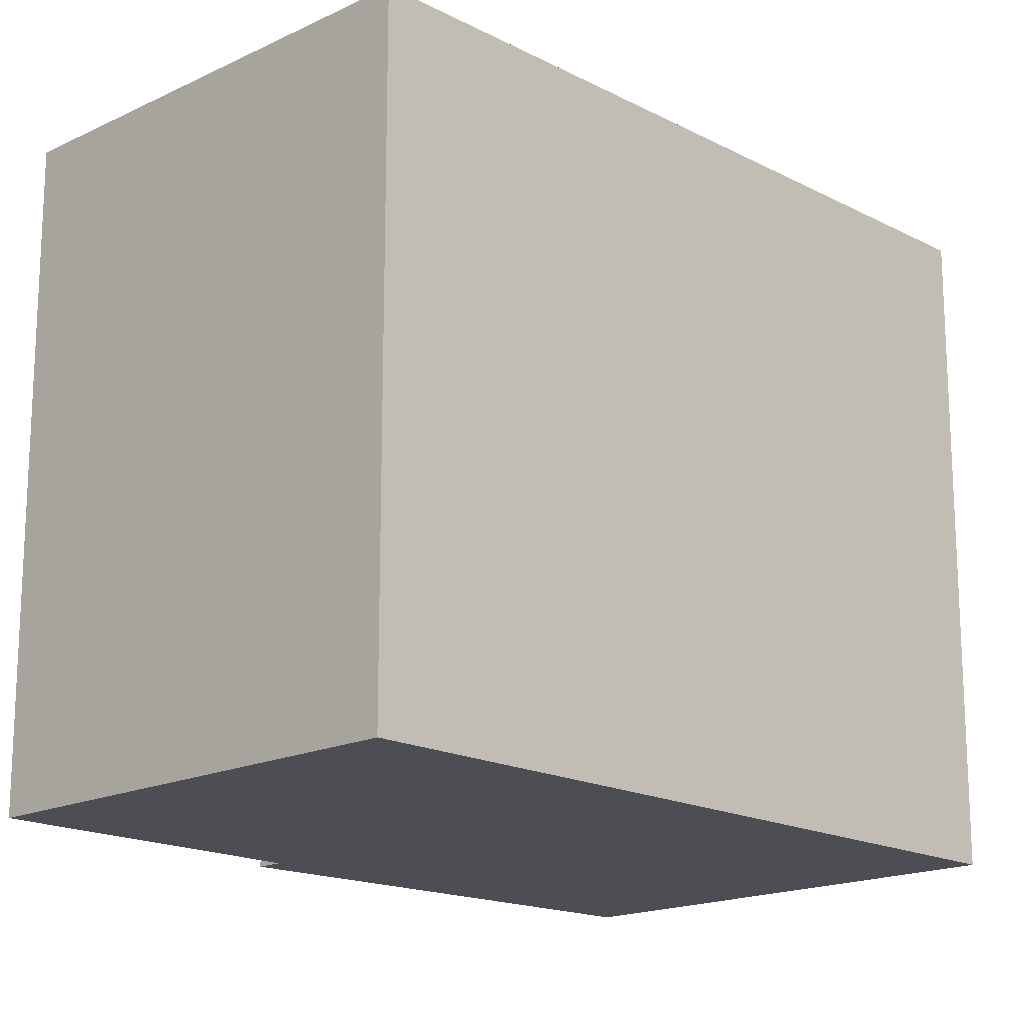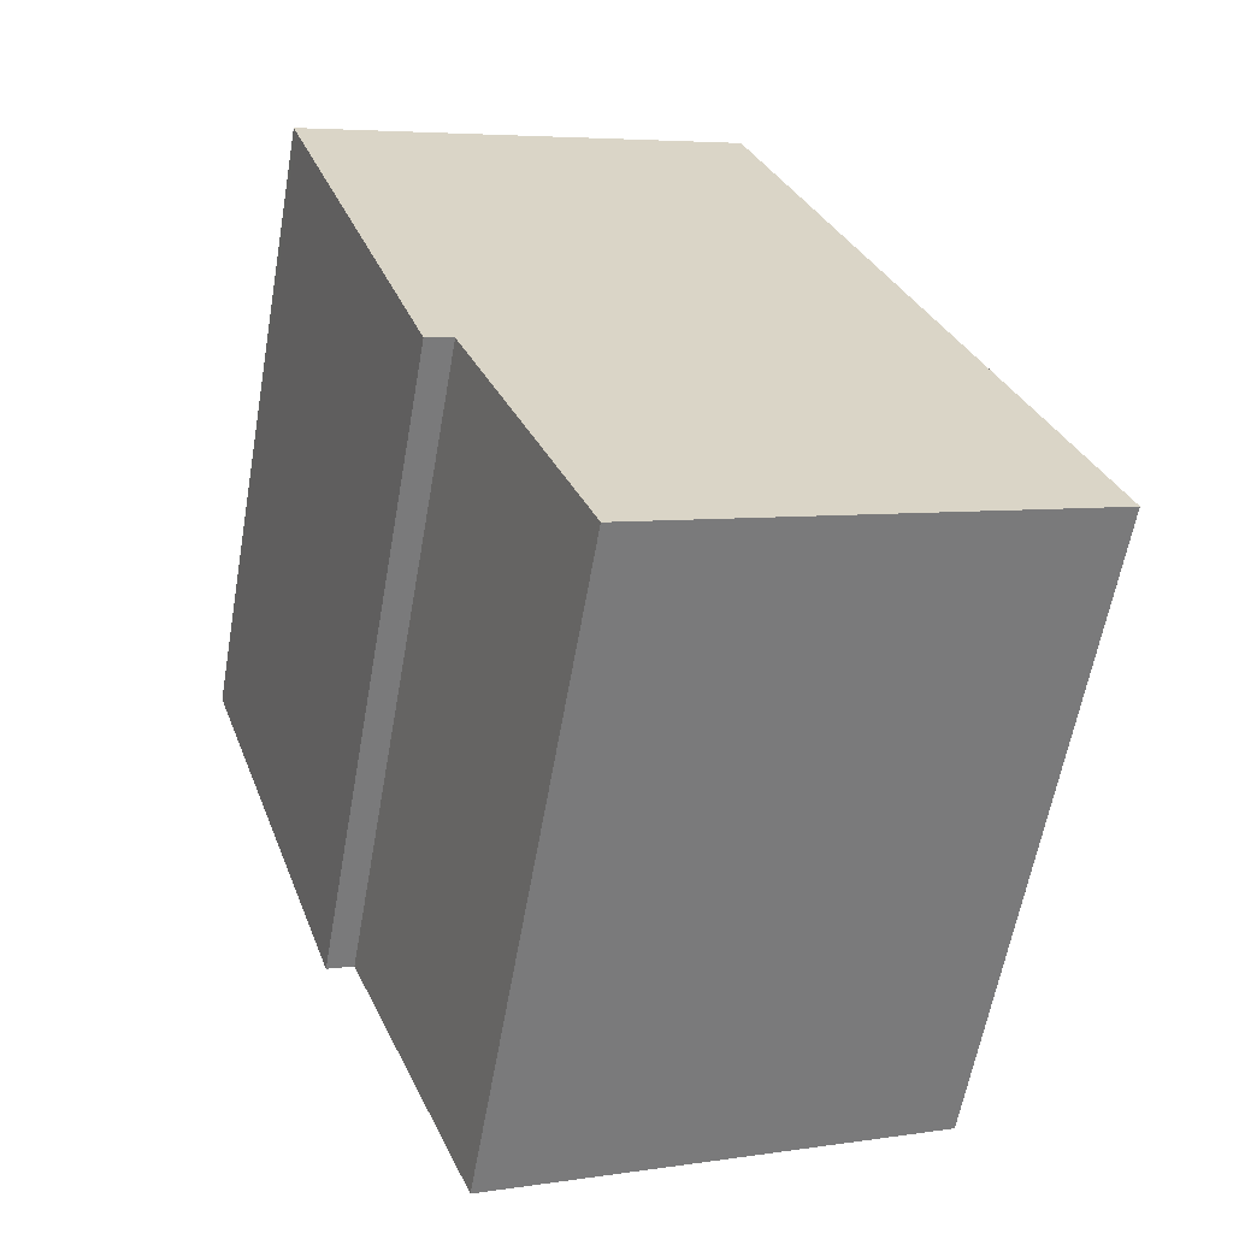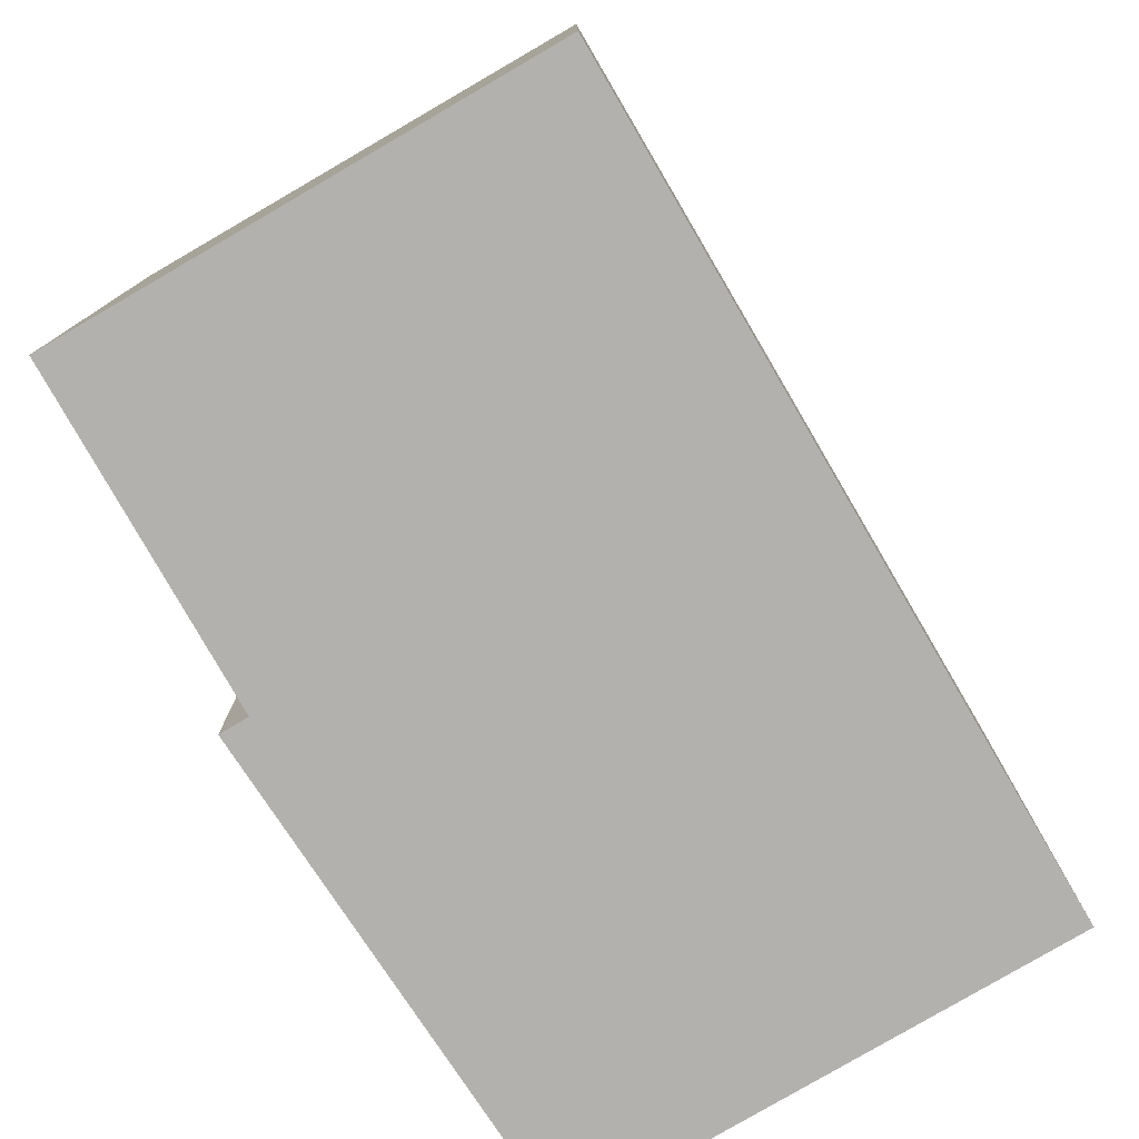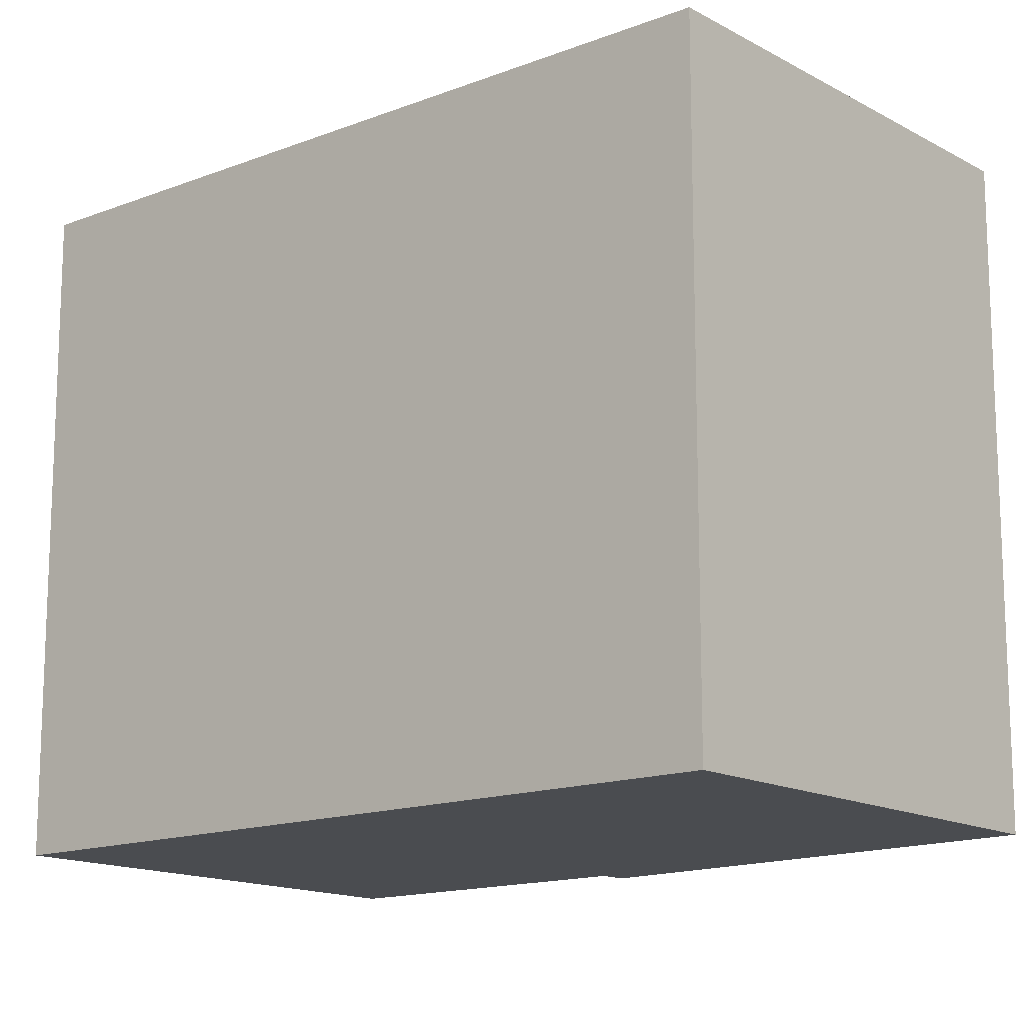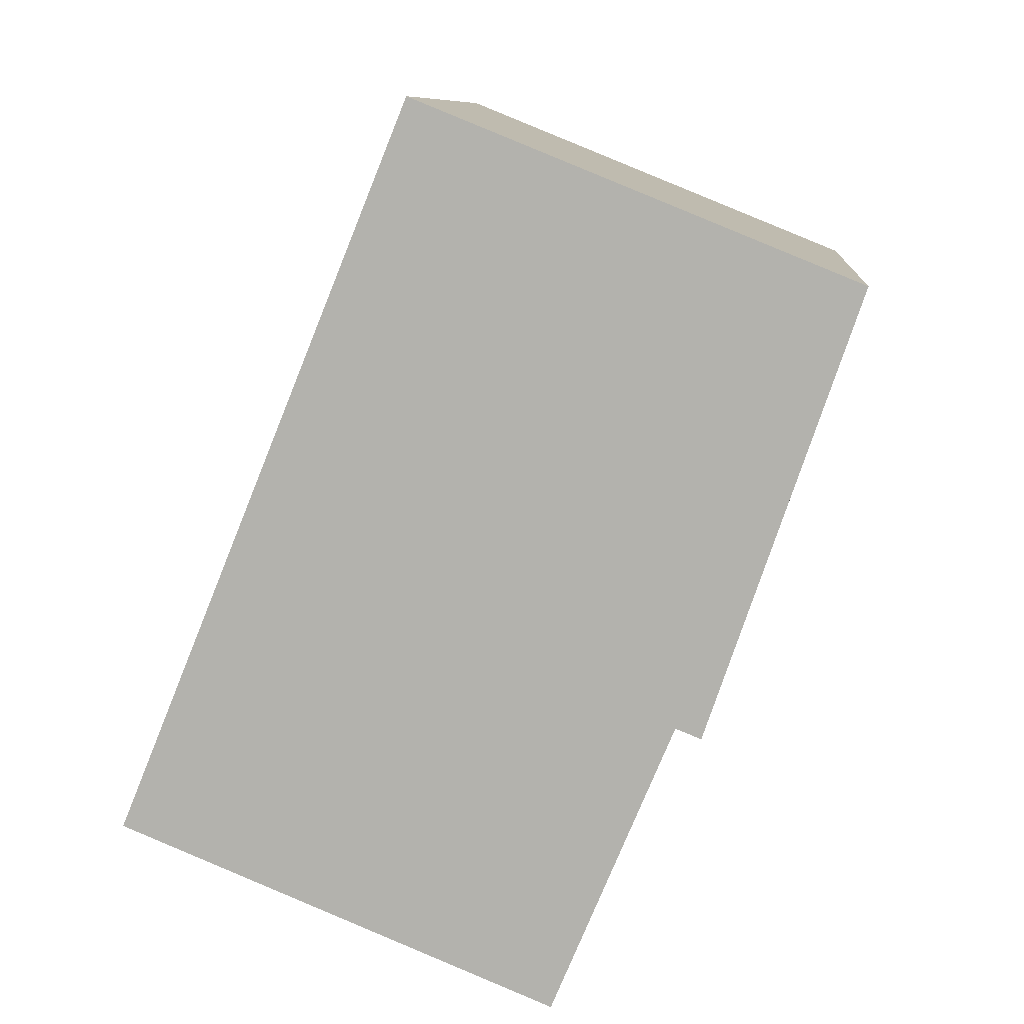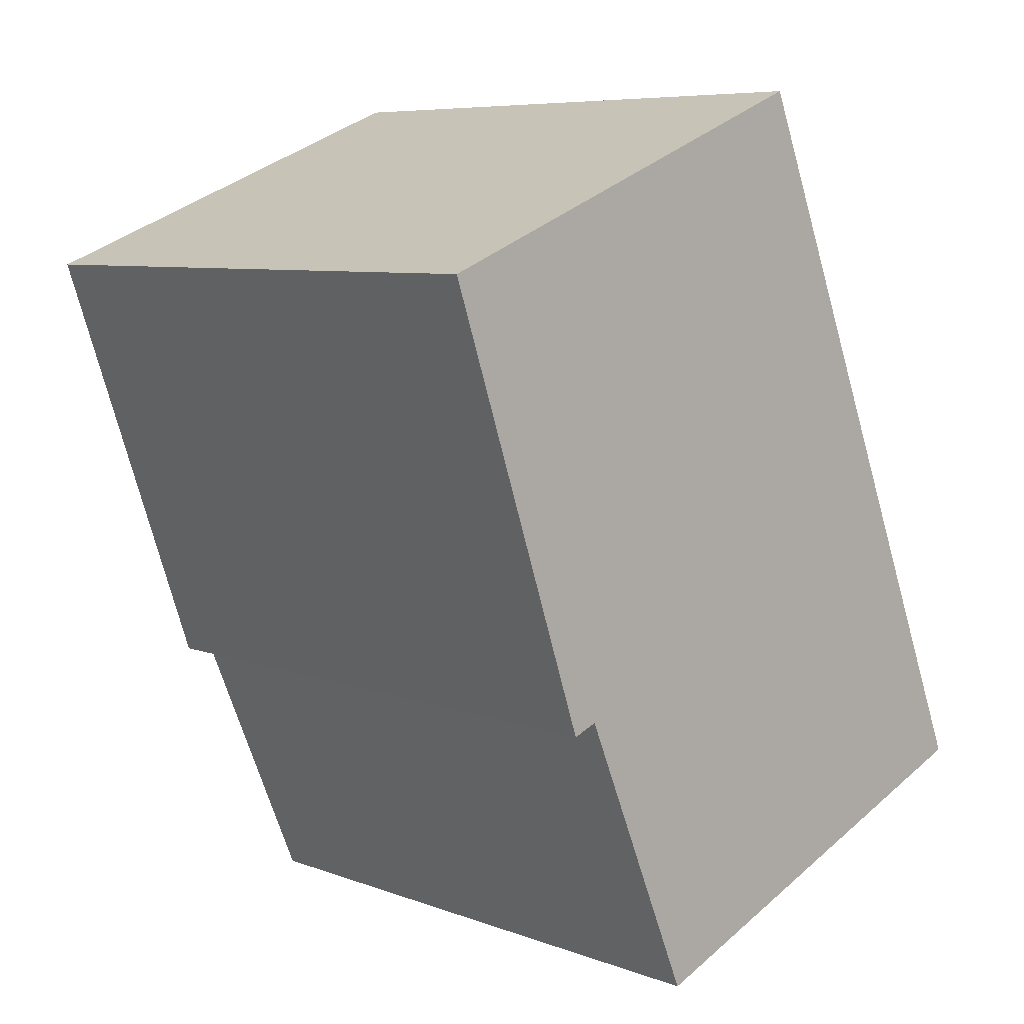
<metadata>
{"format":"obj","ext":"obj","renderer":"f3d","projection":"perspective","resolution":1024,"background":"white","views":[{"elev":-17.3,"azim":-113.9,"up":"+Y"},{"elev":-61.3,"azim":170.0,"up":"+Z"},{"elev":-79.2,"azim":-127.6,"up":"+Y"},{"elev":-14.7,"azim":-27.8,"up":"+Y"},{"elev":9.5,"azim":5.1,"up":"+Z"},{"elev":7.2,"azim":136.8,"up":"+Z"}]}
</metadata>
<code>
v  14.52 16.63 2.988
v  19.04 16.63 14.02
v  15.19 16.63 2.724
v  19.14 16.63 14.34
v  11.34 16.63 -4.635
v  7.684 16.63 18.96
v  5.953 16.63 -2.433
v  0.118 16.63 -0.048
v  0 16.63 1.018e-15
v  1.619 16.63 3.997
v  0 0 0
v  0.118 2.939e-18 -0.048
v  5.953 1.49e-16 -2.433
v  11.34 2.838e-16 -4.635
v  15.19 -1.668e-16 2.724
v  14.52 -1.83e-16 2.988
v  7.684 -1.161e-15 18.96
v  1.619 -2.447e-16 3.997
v  19.14 -8.778e-16 14.34
v  19.04 -8.582e-16 14.02
g defaultobject
f 1 2 3
f 2 1 4
f 4 1 5
f 4 5 6
f 6 5 7
f 6 7 8
f 6 8 9
f 6 9 10
f 8 11 9
f 11 8 7
f 11 7 5
f 11 5 12
f 12 5 13
f 13 5 14
f 15 1 3
f 1 15 16
f 11 10 9
f 10 11 6
f 6 11 17
f 17 11 18
f 17 4 6
f 4 17 19
f 19 2 4
f 2 19 3
f 3 19 15
f 15 19 20
f 16 5 1
f 5 16 14
f 18 19 17
f 19 18 20
f 20 18 16
f 20 16 15
f 16 18 14
f 14 18 13
f 13 18 12
f 12 18 11

</code>
